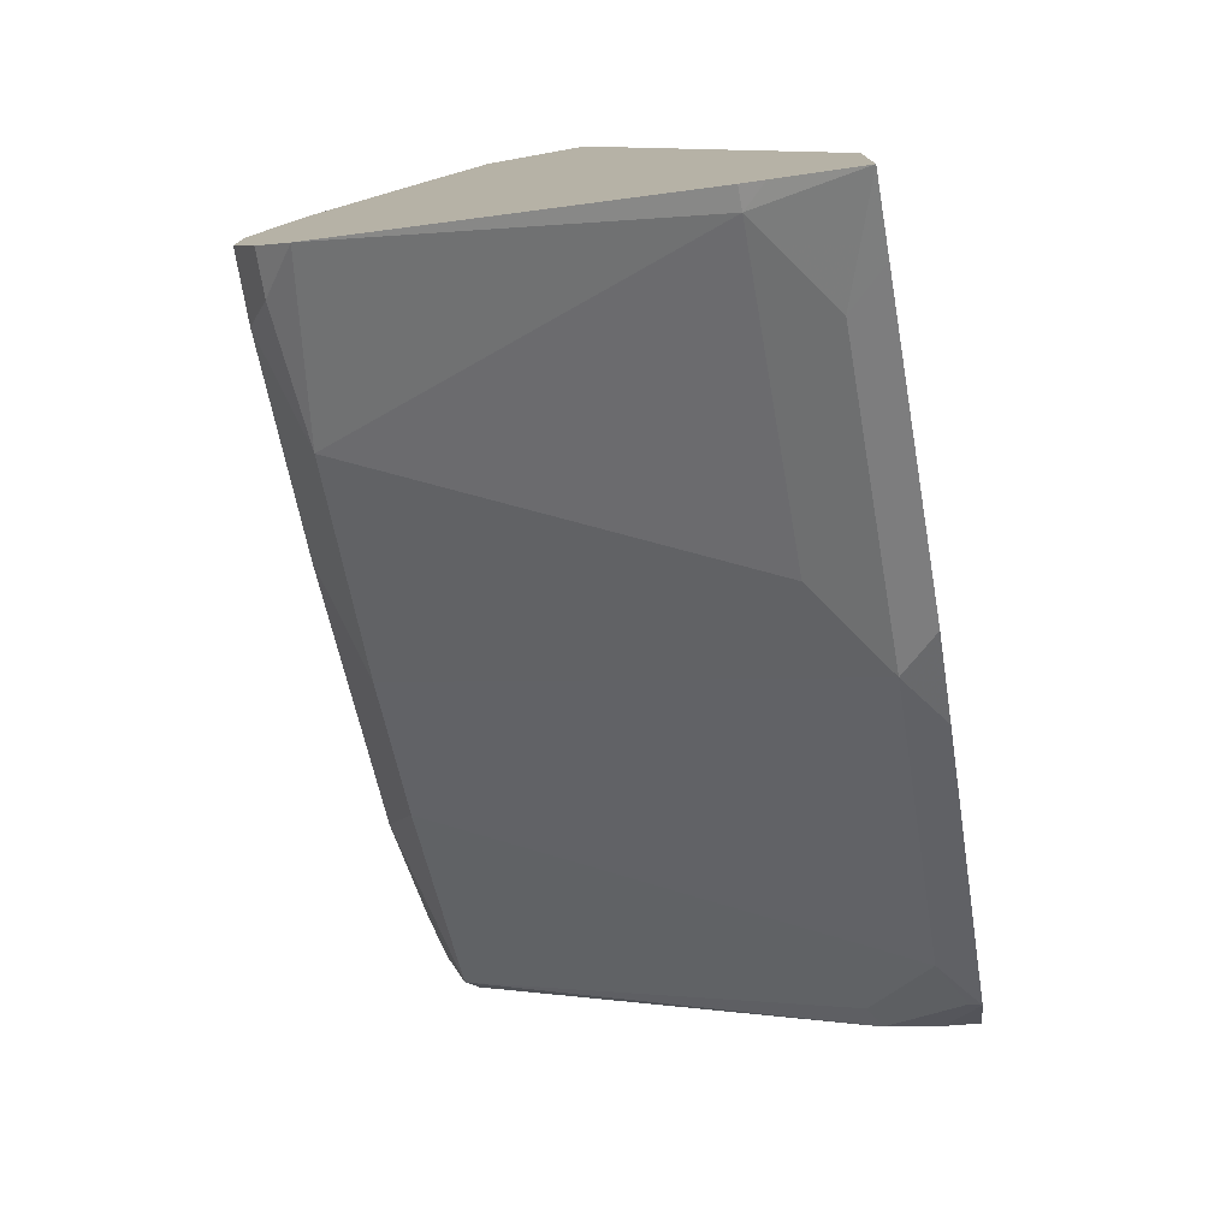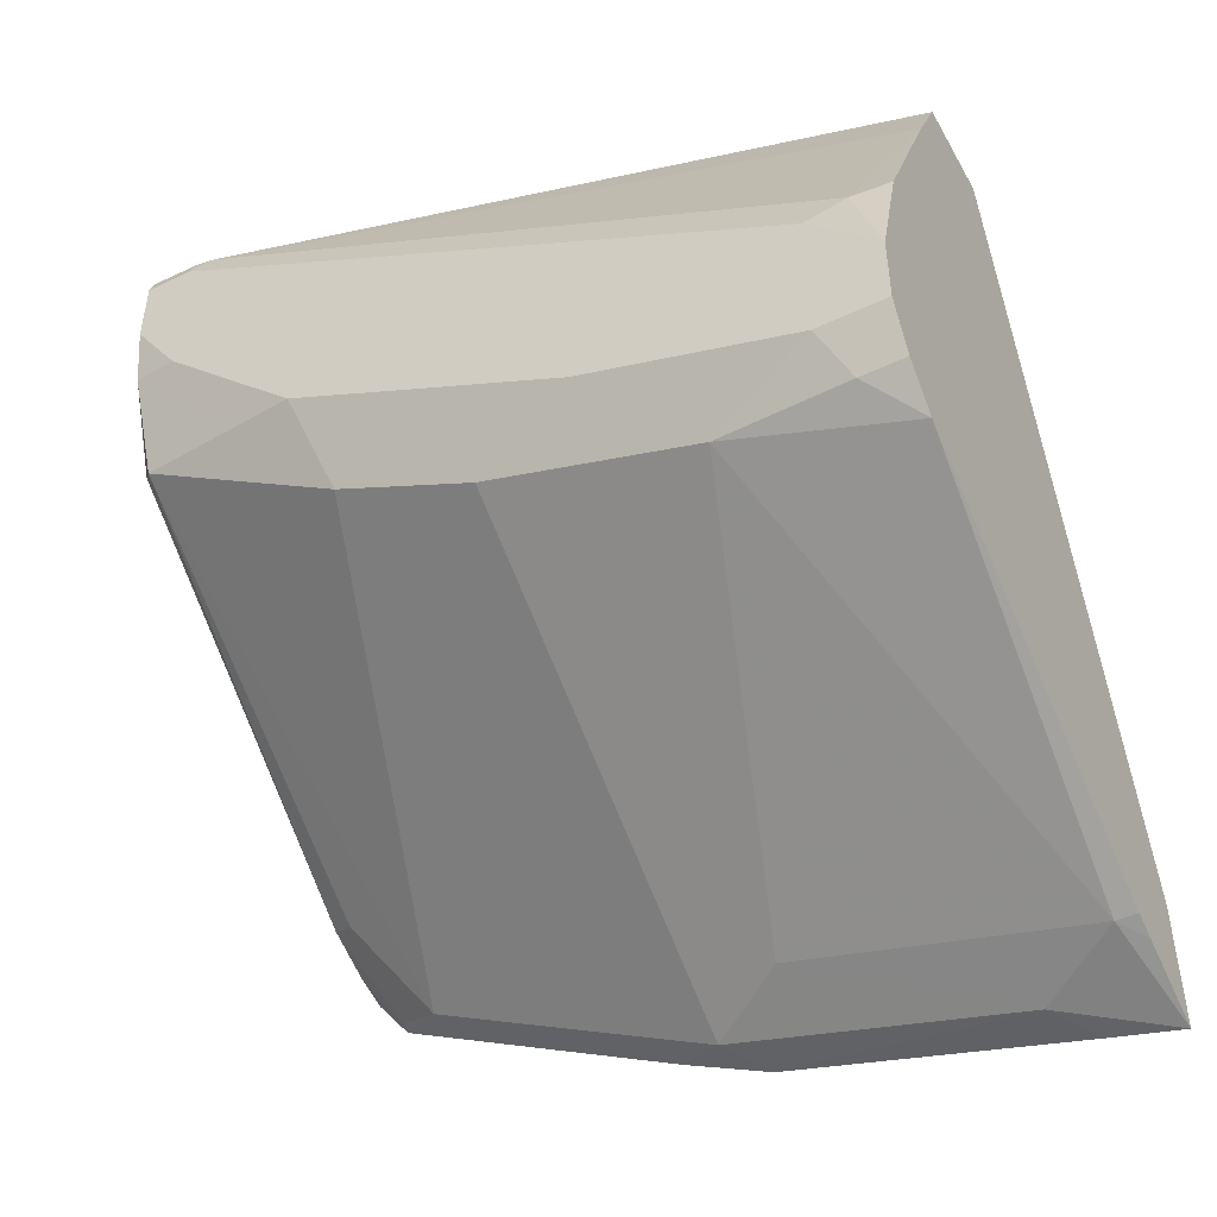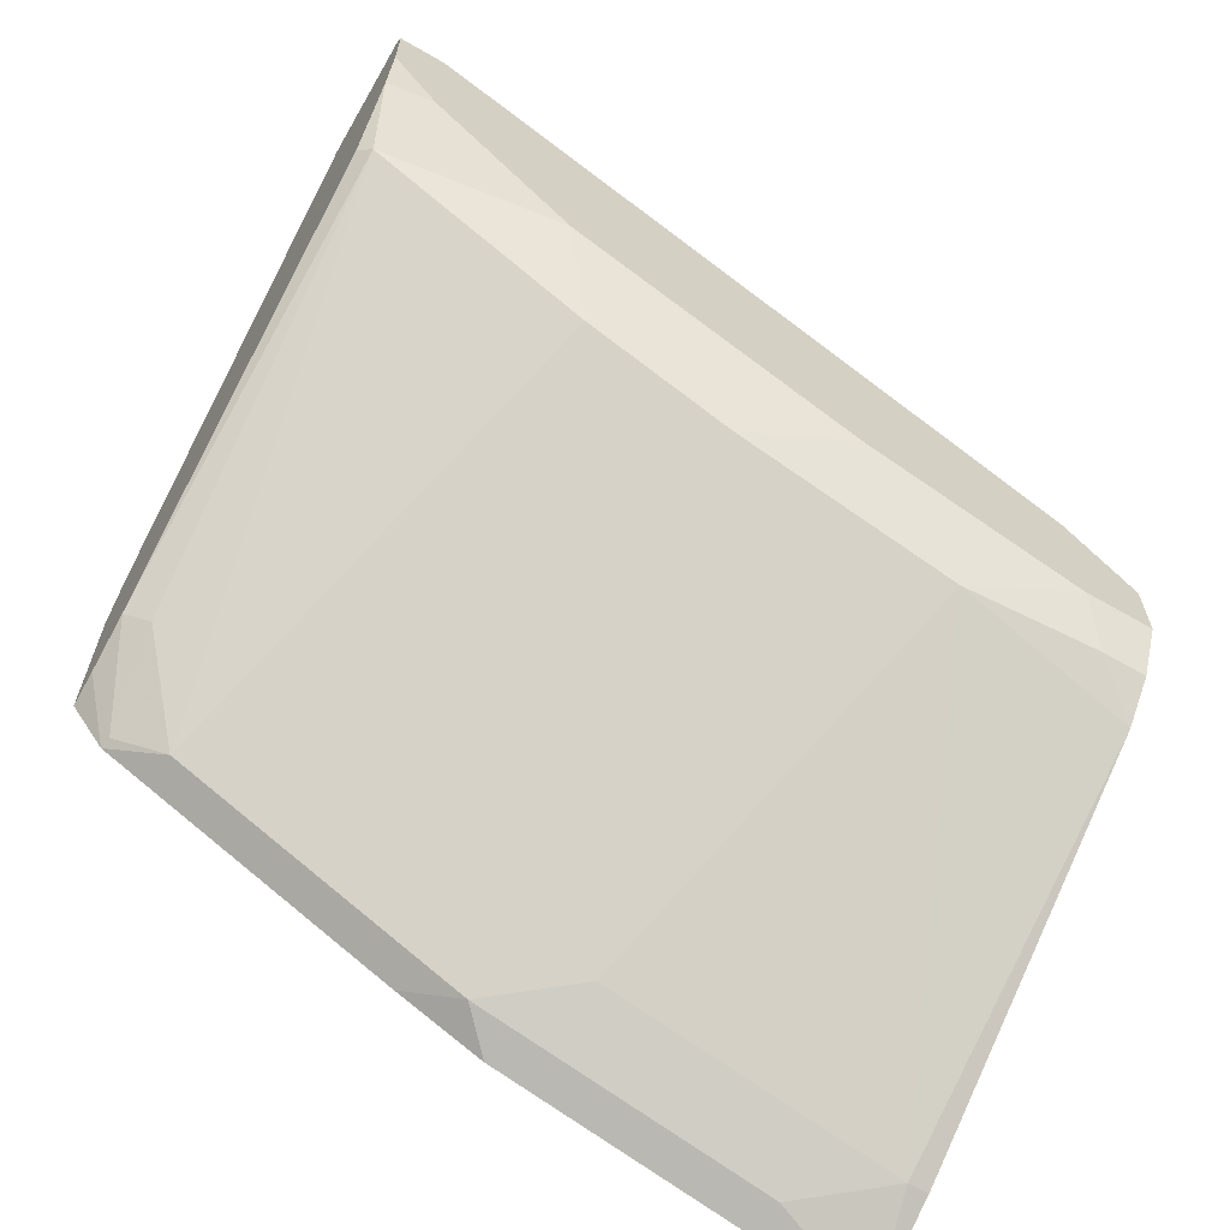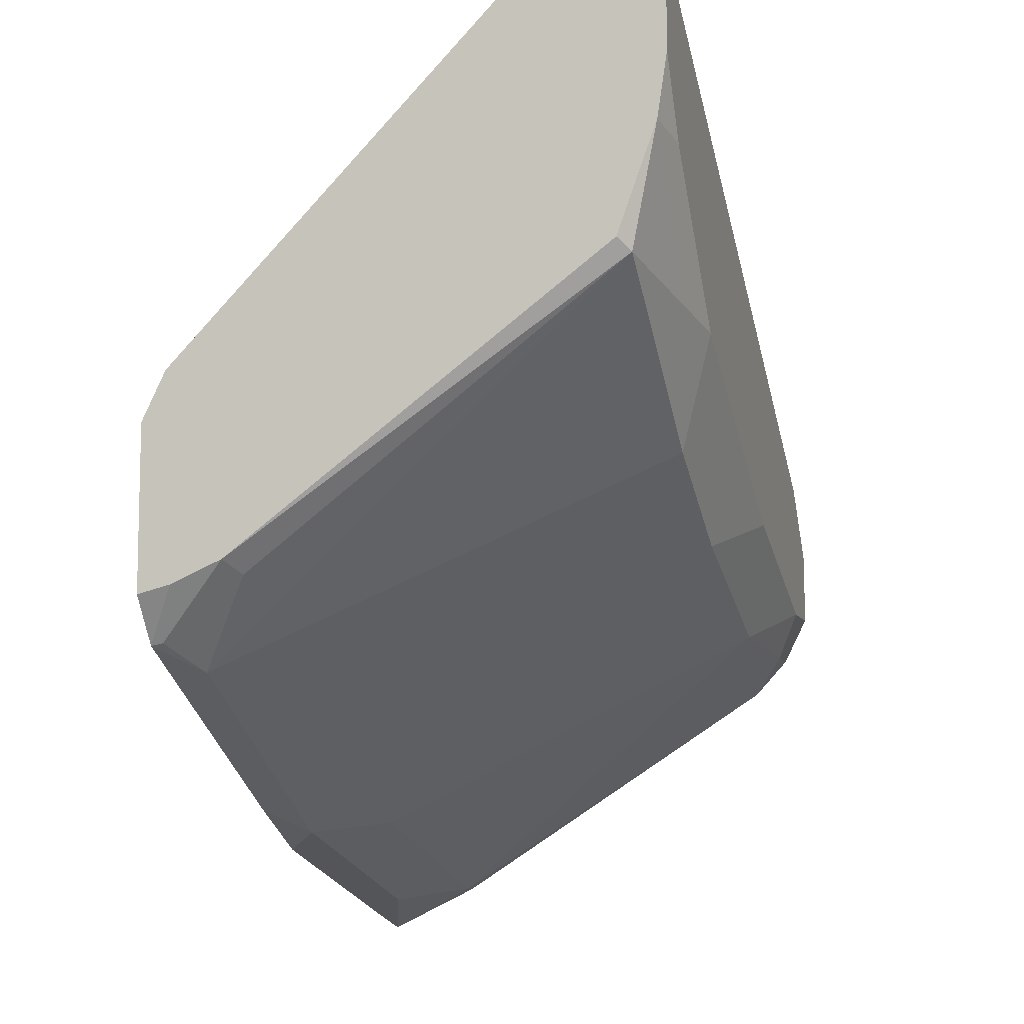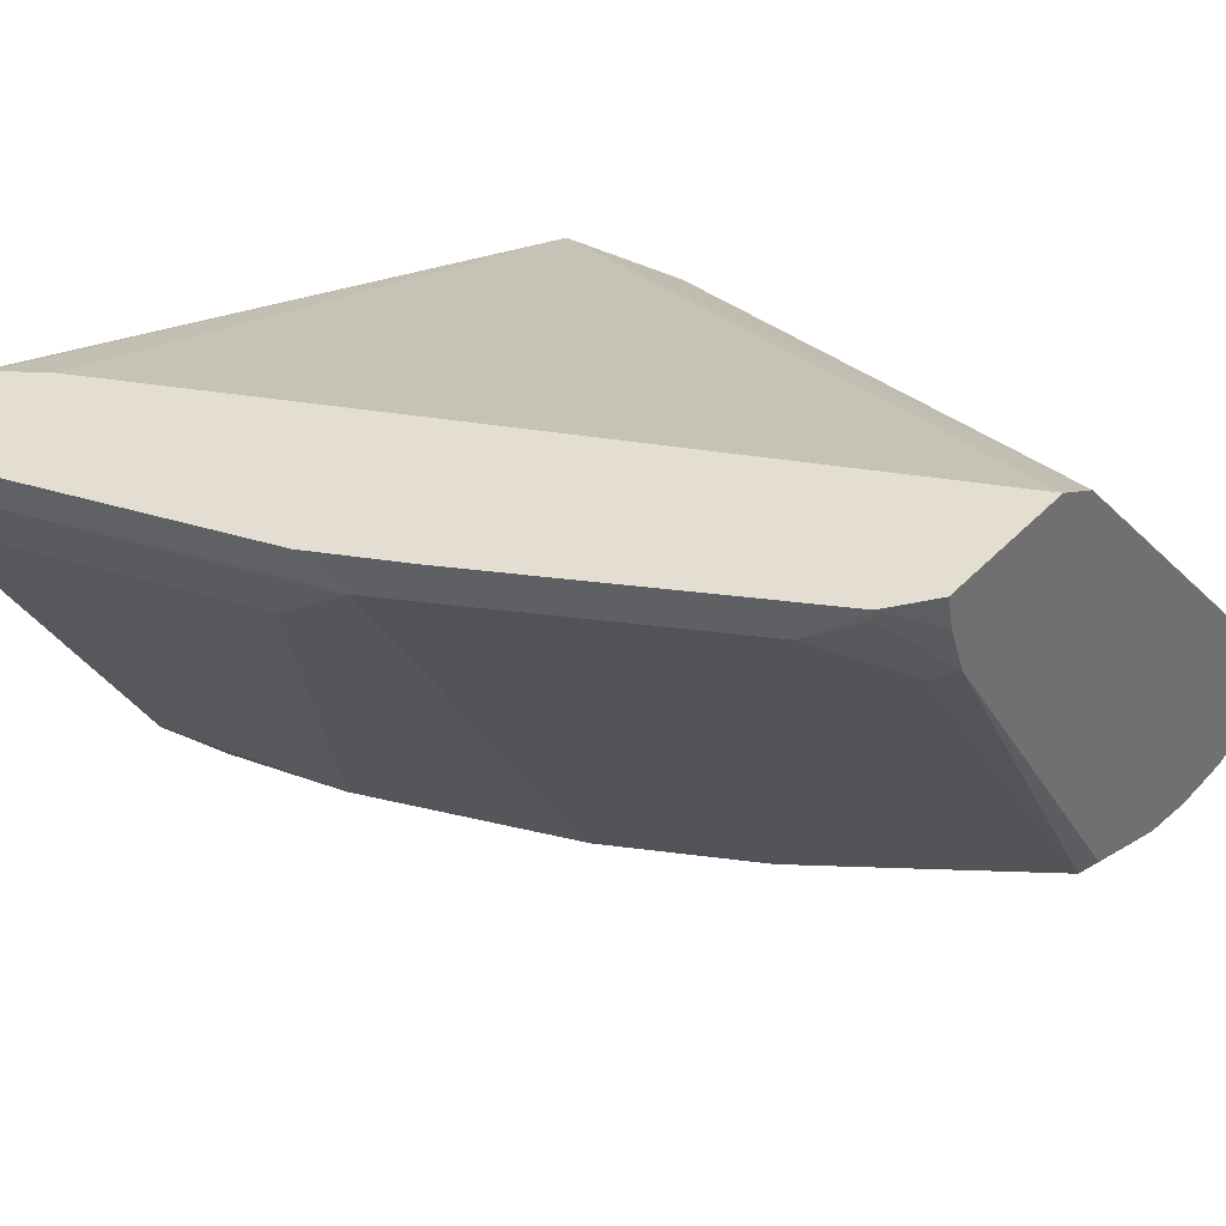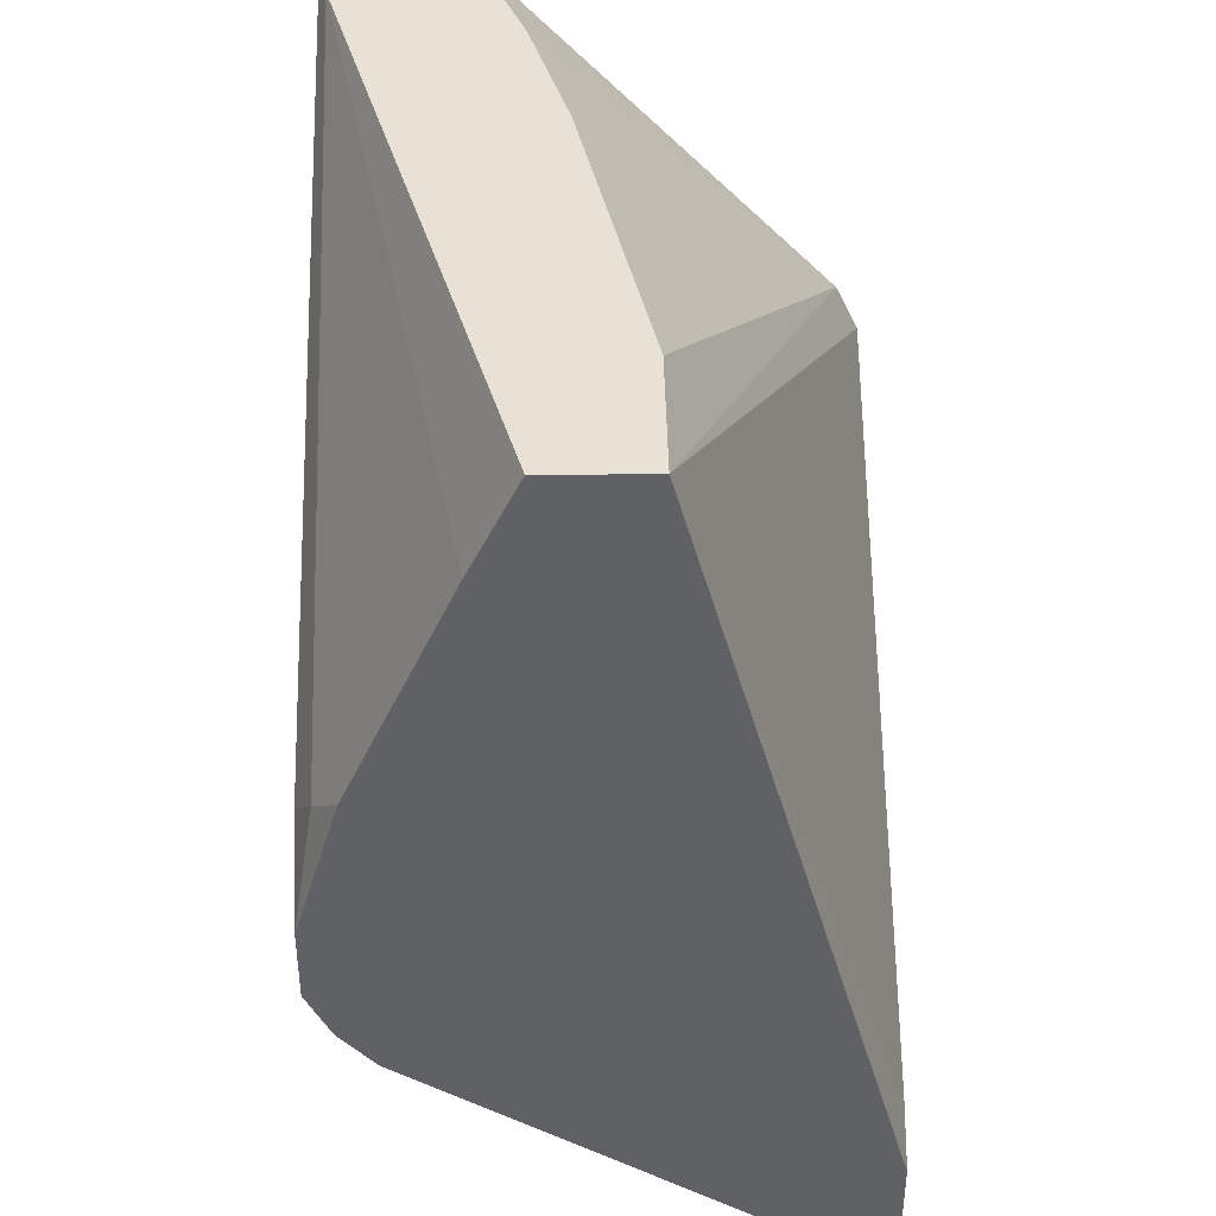
<metadata>
{"format":"obj","ext":"obj","renderer":"f3d","projection":"perspective","resolution":1024,"background":"white","views":[{"elev":-77.2,"azim":100.2,"up":"+Z"},{"elev":-47.4,"azim":28.2,"up":"+Z"},{"elev":-64.7,"azim":-30.1,"up":"+Z"},{"elev":-9.0,"azim":-74.3,"up":"+Z"},{"elev":36.0,"azim":-143.6,"up":"+Y"},{"elev":40.1,"azim":89.2,"up":"+Z"}]}
</metadata>
<code>
v -0.07756 -0.8045 -0.2439
v -0.2809 -0.7535 -0.3383
v -0.1149 -0.8045 -0.2439
v -0.07756 -0.8306 -0.2439
v -0.07756 -0.7473 -0.4446
v -0.07921 -0.7473 -0.4431
v -0.09087 -0.7473 -0.4356
v -0.2809 -0.7473 -0.3512
v -0.2809 -0.8456 -0.2439
v -0.2774 -0.8436 -0.2439
v -0.2439 -0.8318 -0.2439
v -0.2056 -0.8217 -0.2439
v -0.263 -0.8785 -0.2439
v -0.07756 -0.8428 -0.2682
v -0.07756 -0.7473 -0.4784
v -0.2809 -0.7473 -0.3942
v -0.2809 -0.8792 -0.2439
v -0.2681 -0.8792 -0.2439
v -0.2681 -0.8811 -0.249
v -0.09579 -0.8811 -0.3448
v -0.08621 -0.8763 -0.3352
v -0.07756 -0.8698 -0.3265
v -0.07756 -0.7671 -0.4688
v -0.08301 -0.7726 -0.4661
v -0.1054 -0.7566 -0.4693
v -0.09603 -0.7473 -0.4739
v -0.2719 -0.7473 -0.406
v -0.2809 -0.756 -0.392
v -0.2809 -0.8811 -0.249
v -0.07756 -0.8811 -0.3639
v -0.07756 -0.7726 -0.4661
v -0.1596 -0.7726 -0.4469
v -0.07756 -0.8656 -0.4059
v -0.1245 -0.8715 -0.3927
v -0.1343 -0.7473 -0.4644
v -0.182 -0.7566 -0.4501
v -0.1726 -0.7473 -0.4548
v -0.2586 -0.7566 -0.4118
v -0.2713 -0.7502 -0.4054
v -0.1953 -0.7473 -0.4443
v -0.2203 -0.7566 -0.431
v -0.2809 -0.7694 -0.3863
v -0.2809 -0.8811 -0.2682
v -0.07756 -0.8811 -0.3831
v -0.1405 -0.8683 -0.3895
v -0.1564 -0.8651 -0.3863
v -0.07756 -0.8747 -0.3958
v -0.0894 -0.8747 -0.3958
v -0.09579 -0.8811 -0.3831
v -0.182 -0.8715 -0.3735
v -0.2203 -0.8715 -0.3544
v -0.2777 -0.8715 -0.3161
v -0.2745 -0.7726 -0.3895
v -0.2809 -0.8684 -0.3129
v -0.2809 -0.8786 -0.2848
v -0.2681 -0.8811 -0.2873
v -0.07756 -0.8806 -0.384
v -0.1532 -0.8811 -0.3639
v -0.1915 -0.8811 -0.3448
v -0.2299 -0.8811 -0.3256
v -0.2458 -0.8779 -0.3224
f 25 36 37
f 25 37 35
f 27 38 39
f 27 39 28
f 27 40 41
f 28 39 42
f 32 34 45
f 32 45 46
f 32 46 36
f 25 32 36
f 33 47 48
f 27 41 38
f 19 60 59
f 21 30 22
f 24 34 32
f 24 33 34
f 24 31 33
f 24 32 25
f 23 31 24
f 20 30 21
f 19 30 20
f 19 44 30
f 19 49 44
f 19 58 49
f 19 59 58
f 33 48 34
f 25 35 26
f 34 49 58
f 42 52 54
f 34 50 45
f 19 56 60
f 55 61 60
f 52 55 54
f 52 61 55
f 51 61 52
f 55 60 56
f 51 59 60
f 50 59 51
f 50 58 59
f 48 57 49
f 47 57 48
f 45 50 46
f 34 58 50
f 44 49 57
f 42 53 52
f 39 53 42
f 38 53 39
f 38 52 53
f 38 51 52
f 38 41 51
f 36 51 41
f 36 50 51
f 36 46 50
f 36 40 37
f 36 41 40
f 34 48 49
f 43 55 56
f 19 43 56
f 51 60 61
f 17 19 18
f 2 10 11
f 2 9 10
f 1 8 2
f 1 7 8
f 1 6 7
f 1 5 6
f 1 15 5
f 1 23 15
f 1 31 23
f 1 33 31
f 1 47 33
f 1 57 47
f 2 11 12
f 1 44 57
f 1 22 30
f 1 14 22
f 1 4 14
f 1 13 4
f 1 18 13
f 1 17 18
f 1 9 17
f 1 10 9
f 1 11 10
f 1 12 11
f 1 2 3
f 19 29 43
f 1 30 44
f 2 12 3
f 1 3 12
f 2 16 28
f 2 8 16
f 17 29 19
f 16 27 28
f 15 25 26
f 15 24 25
f 15 23 24
f 14 21 22
f 13 21 14
f 13 20 21
f 13 19 20
f 5 7 6
f 5 8 7
f 5 16 8
f 13 18 19
f 5 40 27
f 2 28 42
f 2 42 54
f 2 54 55
f 5 27 16
f 2 43 29
f 2 29 17
f 2 55 43
f 4 13 14
f 5 15 26
f 5 26 35
f 5 35 37
f 5 37 40
f 2 17 9

</code>
